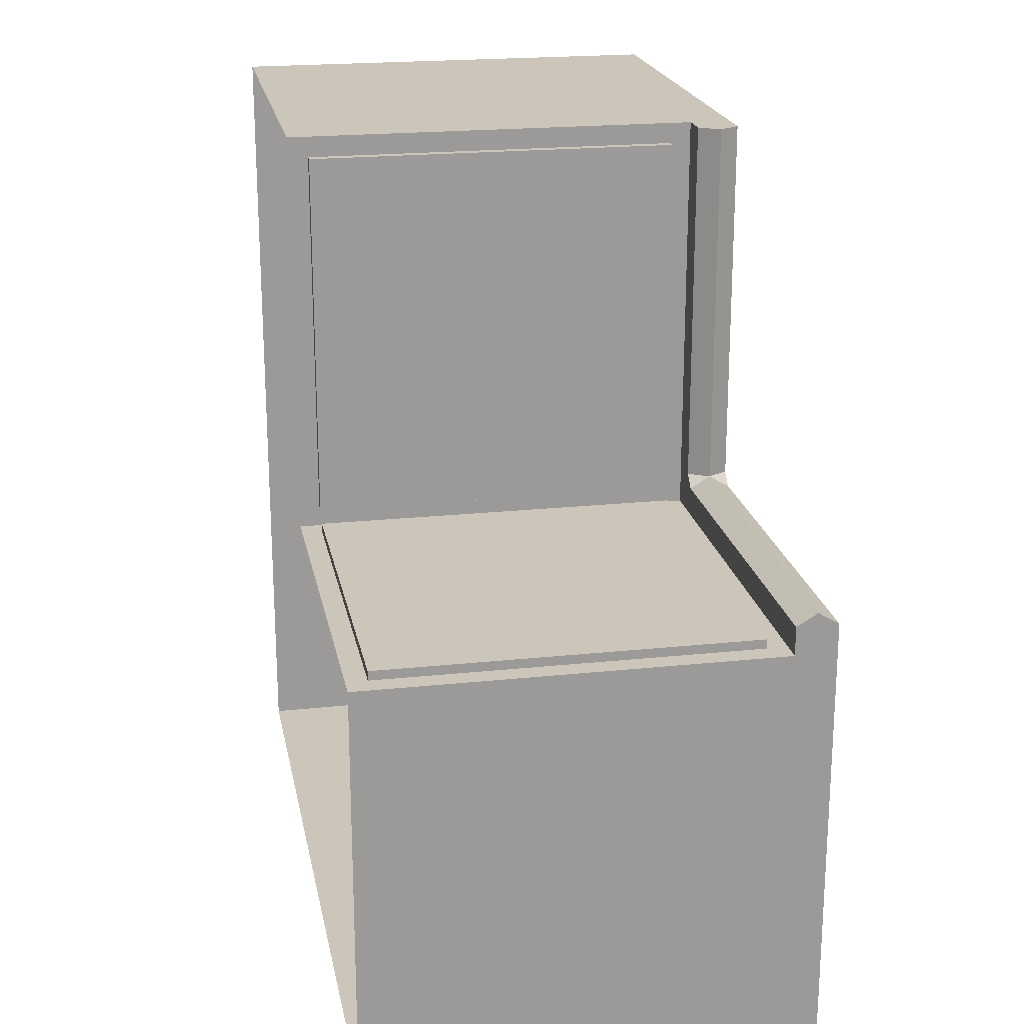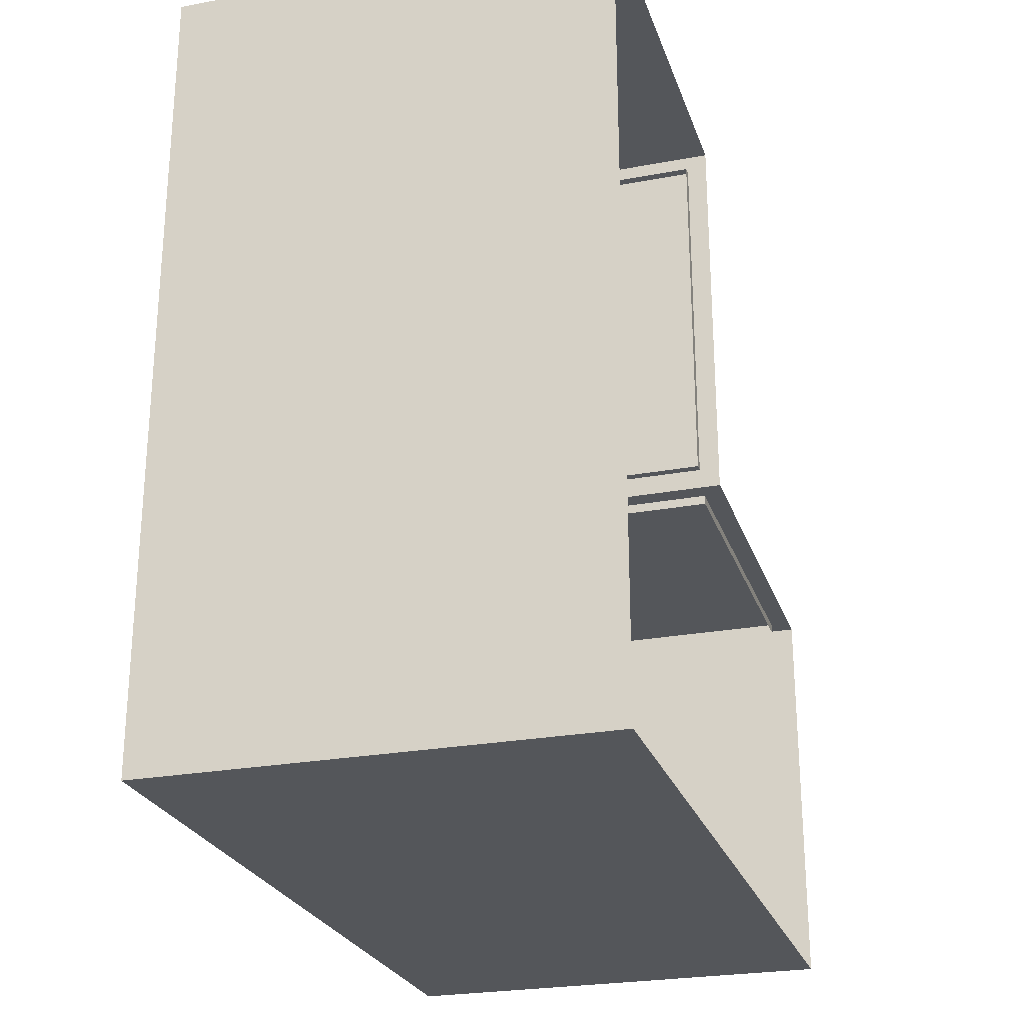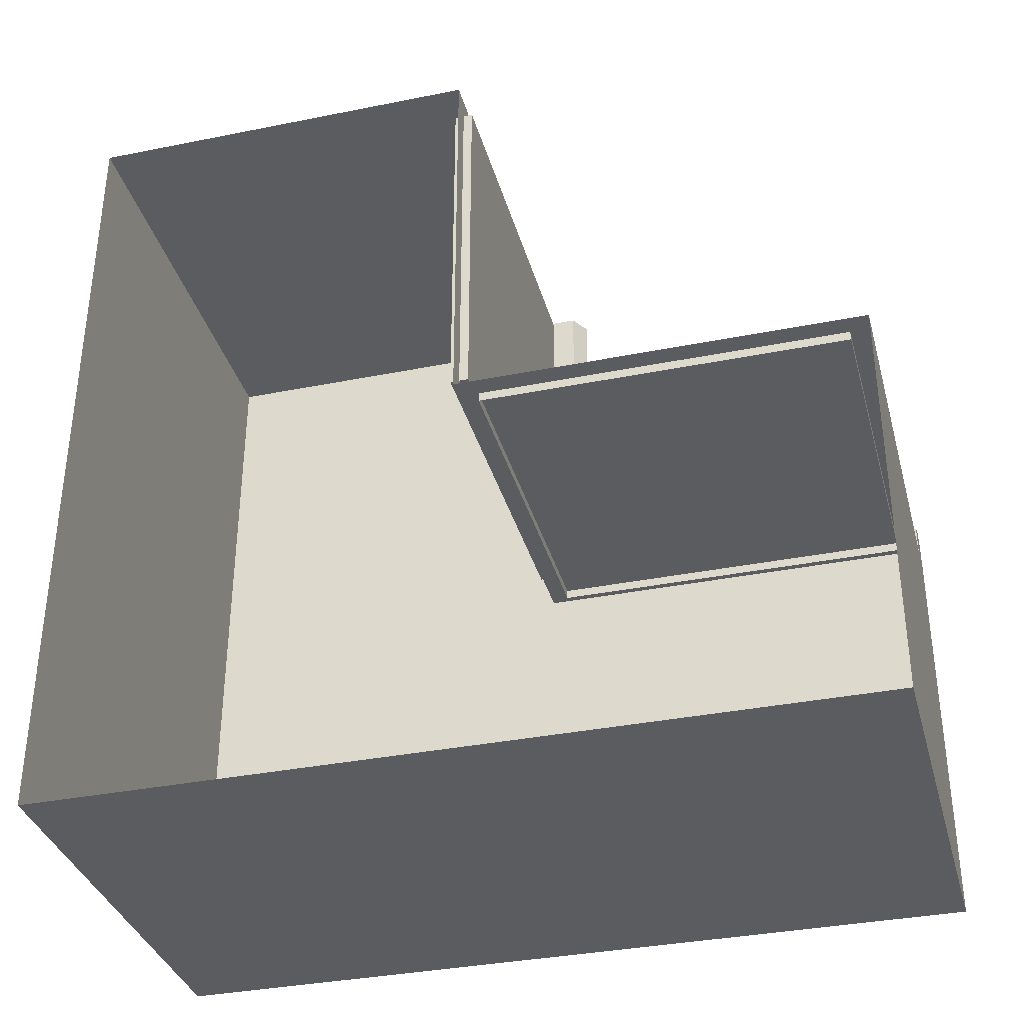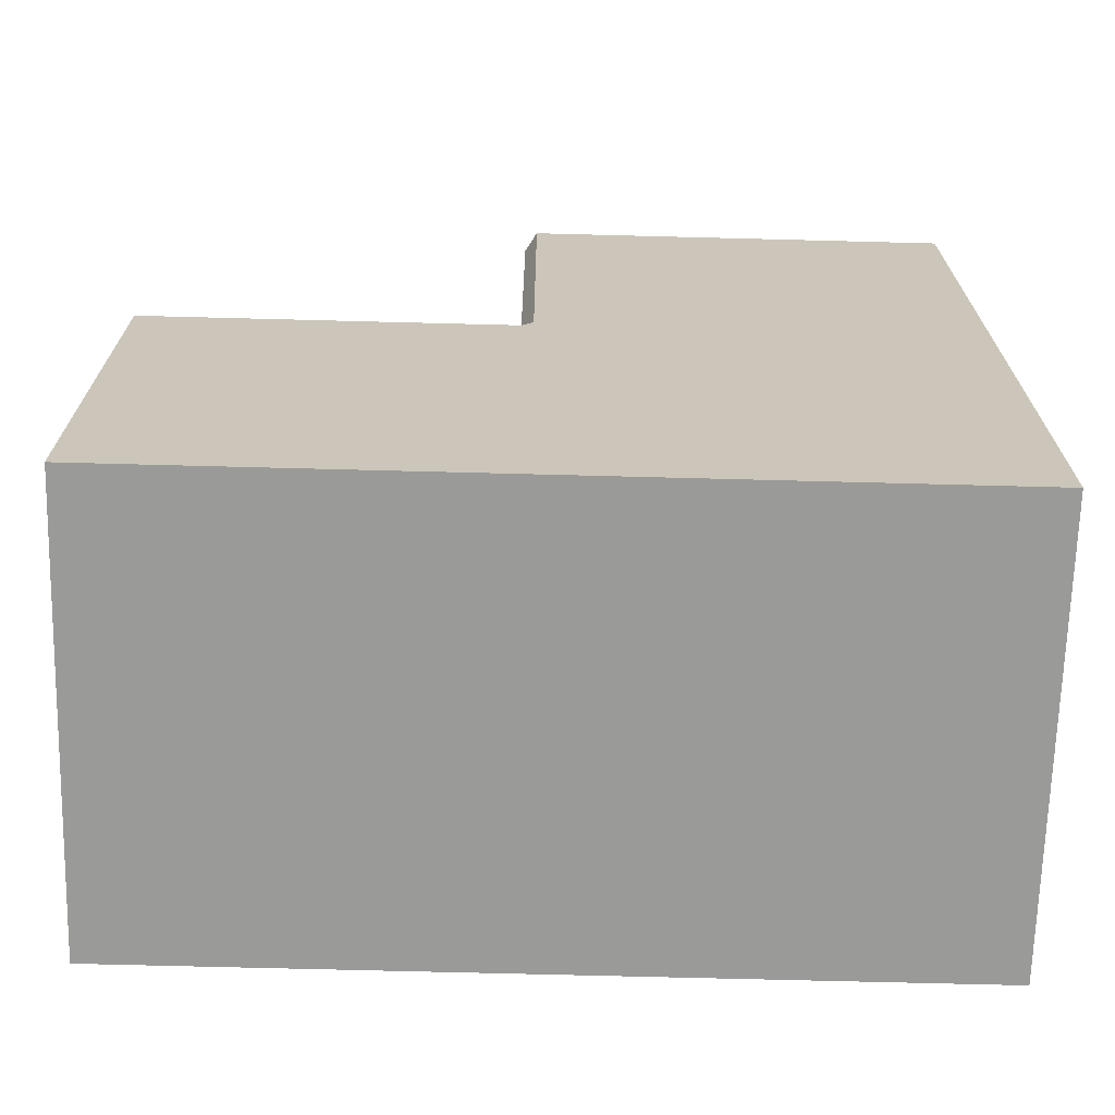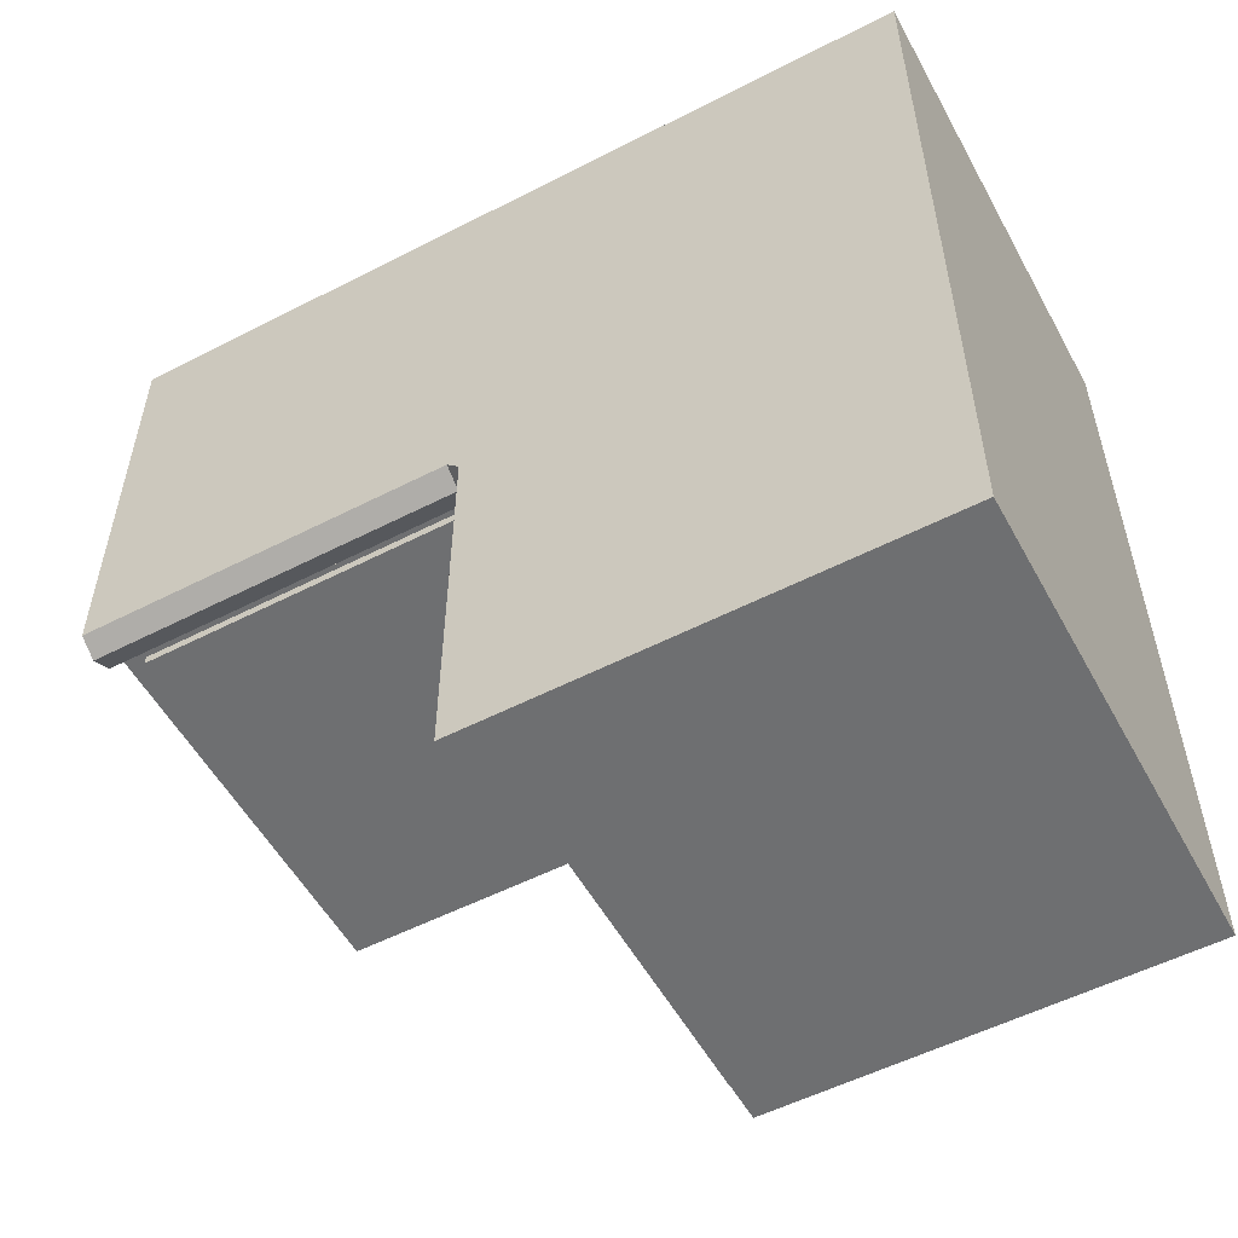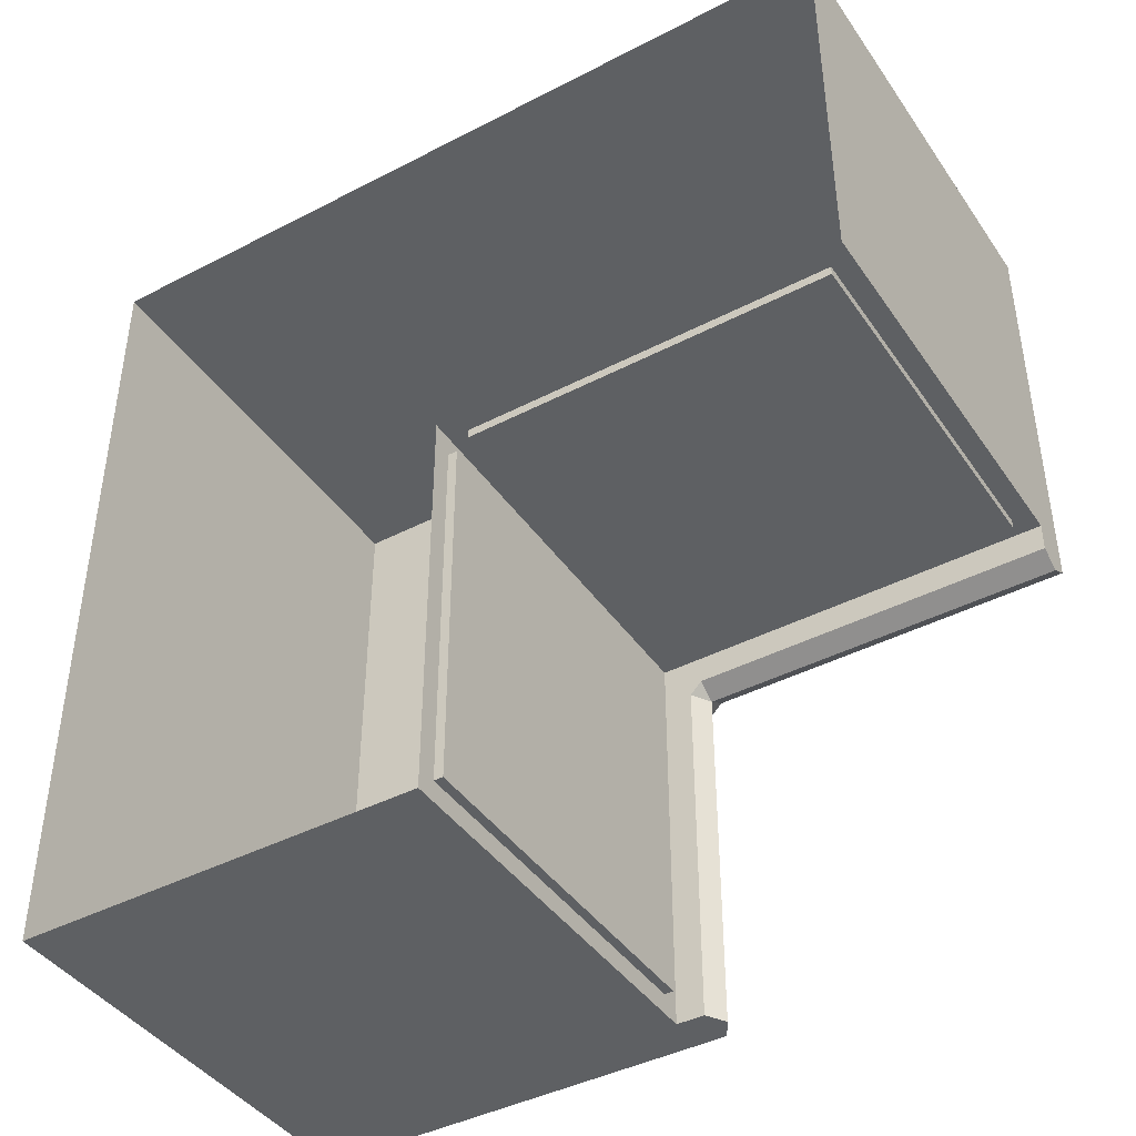
<metadata>
{"format":"obj","ext":"obj","renderer":"f3d","projection":"perspective","resolution":1024,"background":"white","views":[{"elev":20.9,"azim":-10.8,"up":"+Z"},{"elev":-25.4,"azim":-163.2,"up":"+Z"},{"elev":-35.3,"azim":-75.1,"up":"+Z"},{"elev":-69.2,"azim":88.5,"up":"+Z"},{"elev":-54.5,"azim":118.5,"up":"+Y"},{"elev":-42.3,"azim":-58.2,"up":"+Y"}]}
</metadata>
<code>
o Cube.001
v -0 -2e-06 0
v 1e-06 -10 0
v 10 -10 0
v 10 -10 -10
v 11 -1e-06 0
v 11 -10 -10
v 11 -10 0
v 10 -10.7 -9
v 10 -10.7 0
v 11 -10.7 -9
v 11 -10.7 0
v 10.5 -11 0
v 10.5 -11 -9
v 9.5 -10.22 -9.5
v 0.5 -10.23 -9.5
v 9.5 -10.22 -0.5
v 0.5 -10.23 -0.5
v 9.5 -9.775 -9.5
v 0.5 -9.775 -9.5
v 9.5 -9.775 -0.5
v 0.5 -9.775 -0.5
v 2e-06 -20 -20
v 1e-06 -10 -10
v 2e-06 -20 -10
v 10 -20 -10
v 11 -20 -20
v 11 -20 -10
v 10 -20 -9.3
v 10 -11 -9.3
v 11 -20 -9.3
v 11 -11 -9.3
v 10.5 -11 -9
v 10.5 -20 -9
v 9.5 -19.5 -9.775
v 0.5 -19.5 -9.775
v 9.5 -10.5 -9.775
v 0.5 -10.5 -9.775
v 9.5 -19.5 -10.22
v 0.5 -19.5 -10.22
v 9.5 -10.5 -10.22
v 0.5 -10.5 -10.22
v 11 -1e-06 -20
v 10 -20 -20
v 10 -2e-06 0
v -0 -1e-06 -20
v 10 -1e-06 -20
f 7 6 5
f 22 43 25 24
f 7 3 9 12 11
f 12 13 10 11
f 6 7 11 10
f 3 4 8 9
f 9 8 13 12
f 14 16 17 15
f 16 20 21 17
f 18 14 15 19
f 16 14 18 20
f 21 19 15 17
f 23 24 25 4
f 6 10 31
f 27 25 26
f 32 33 30 31
f 4 25 28 29
f 25 27 30 33 28
f 29 28 33 32
f 34 36 37 35
f 36 40 41 37
f 38 34 35 39
f 36 34 38 40
f 41 39 35 37
f 10 13 32 31
f 13 8 29 32
f 6 26 42
f 8 4 29
f 6 31 30 27
f 27 26 6
f 4 3 2 23
f 2 3 44 1
f 7 5 3
f 6 42 5
f 3 5 44
f 43 26 25
f 42 46 44 5
f 1 44 46 45
f 43 46 42 26
f 22 45 46 43

</code>
